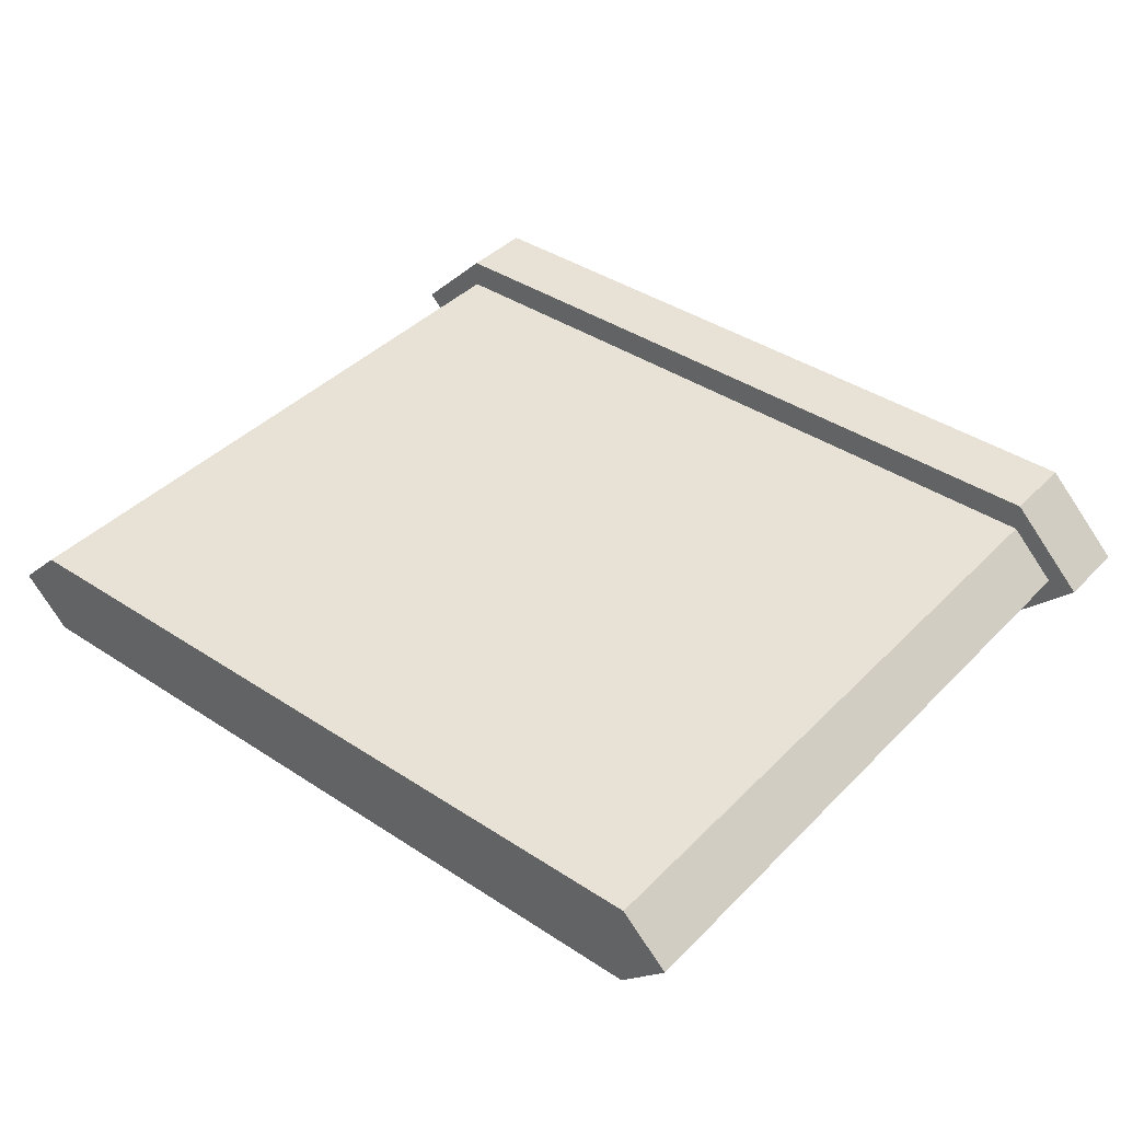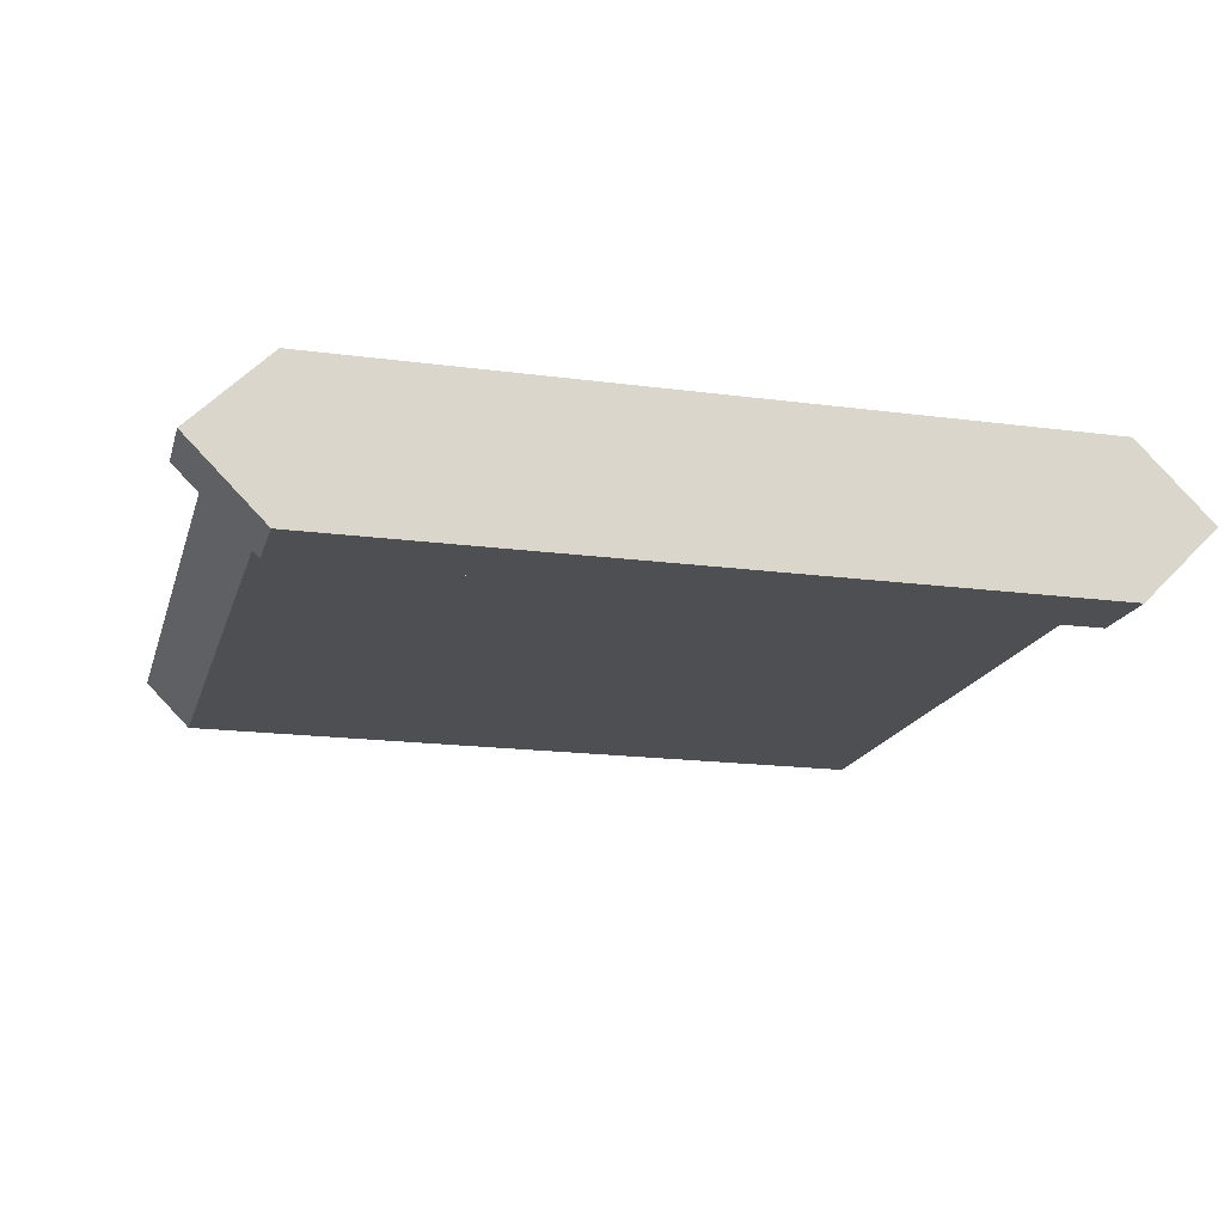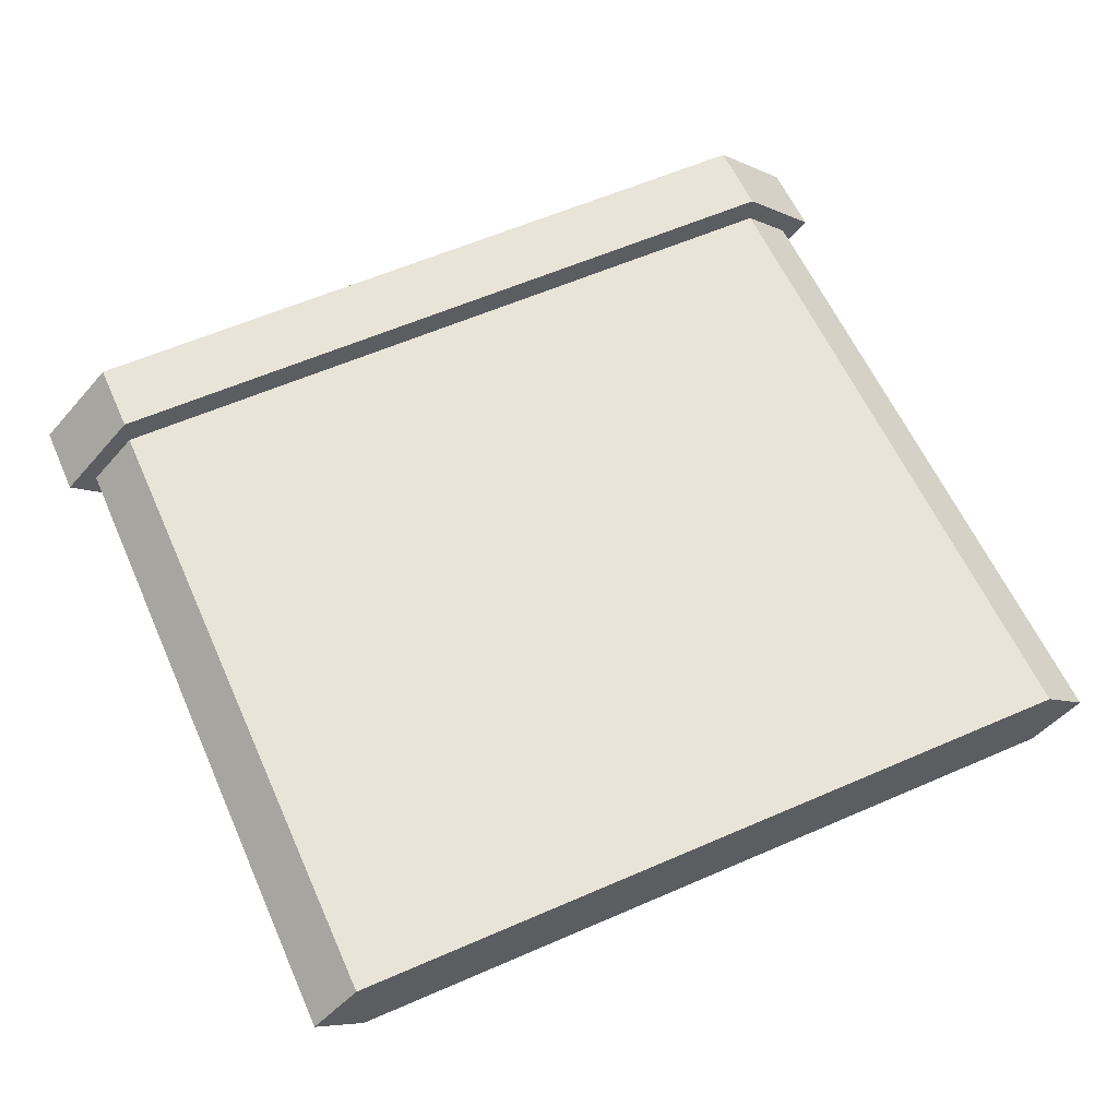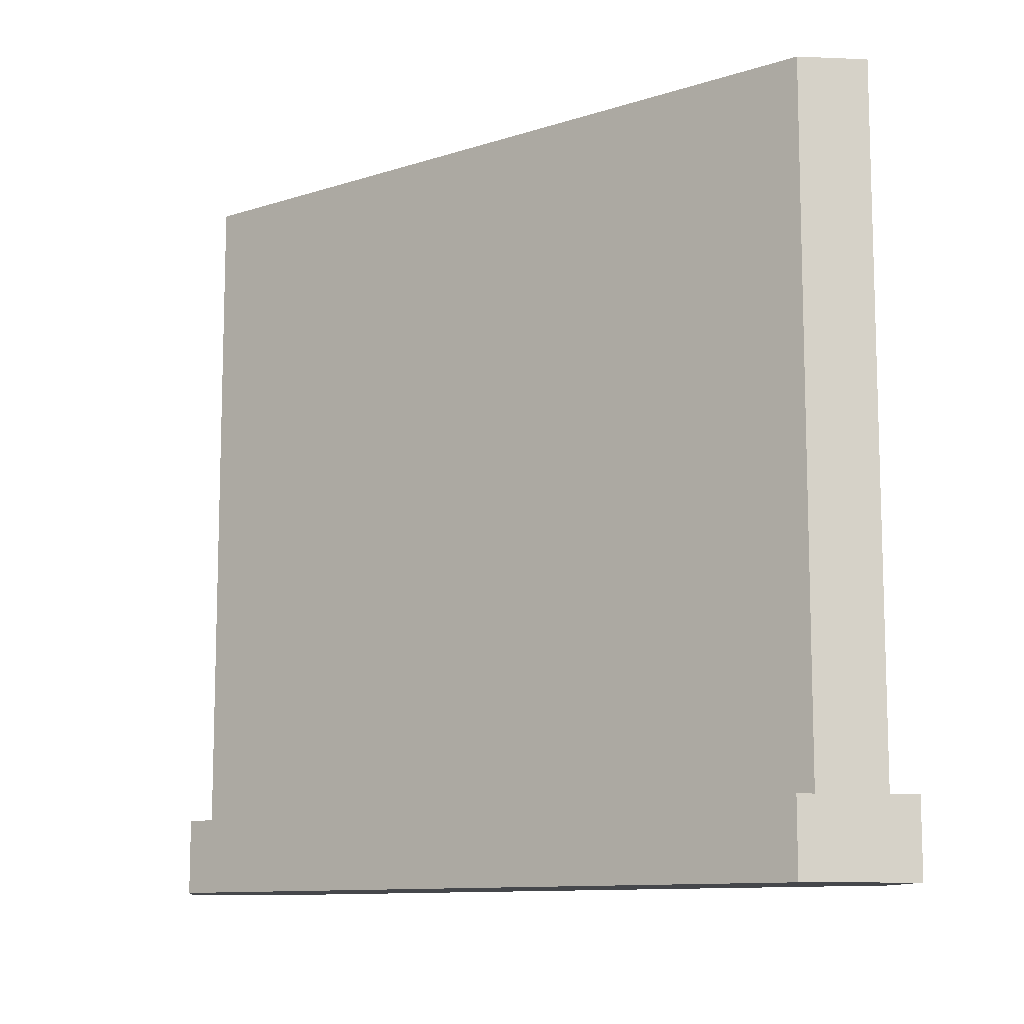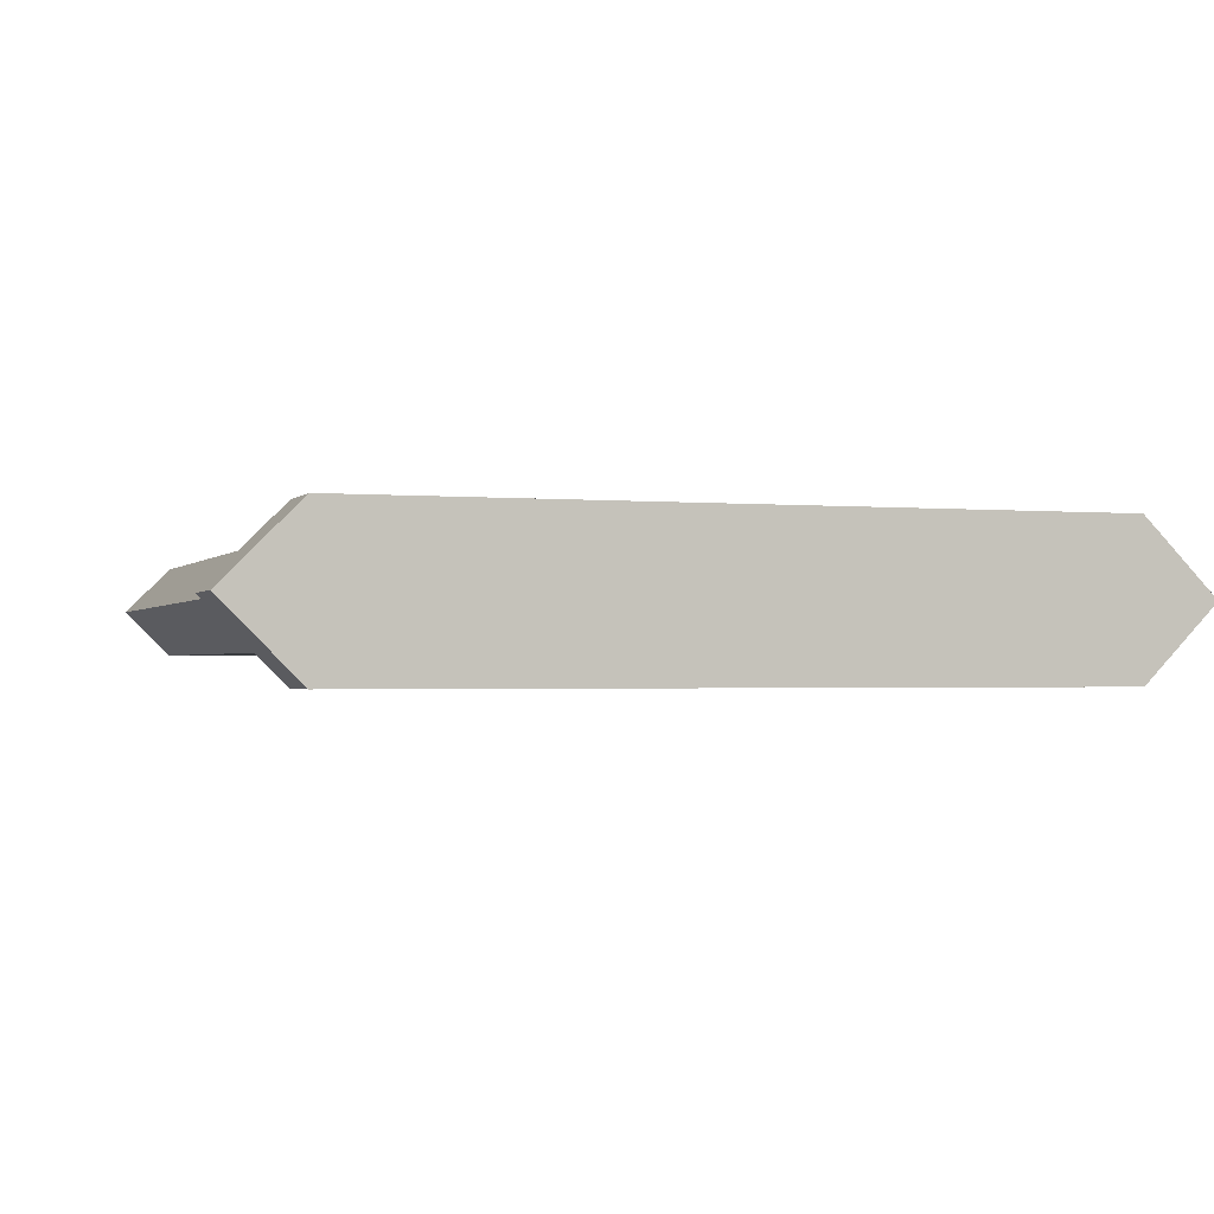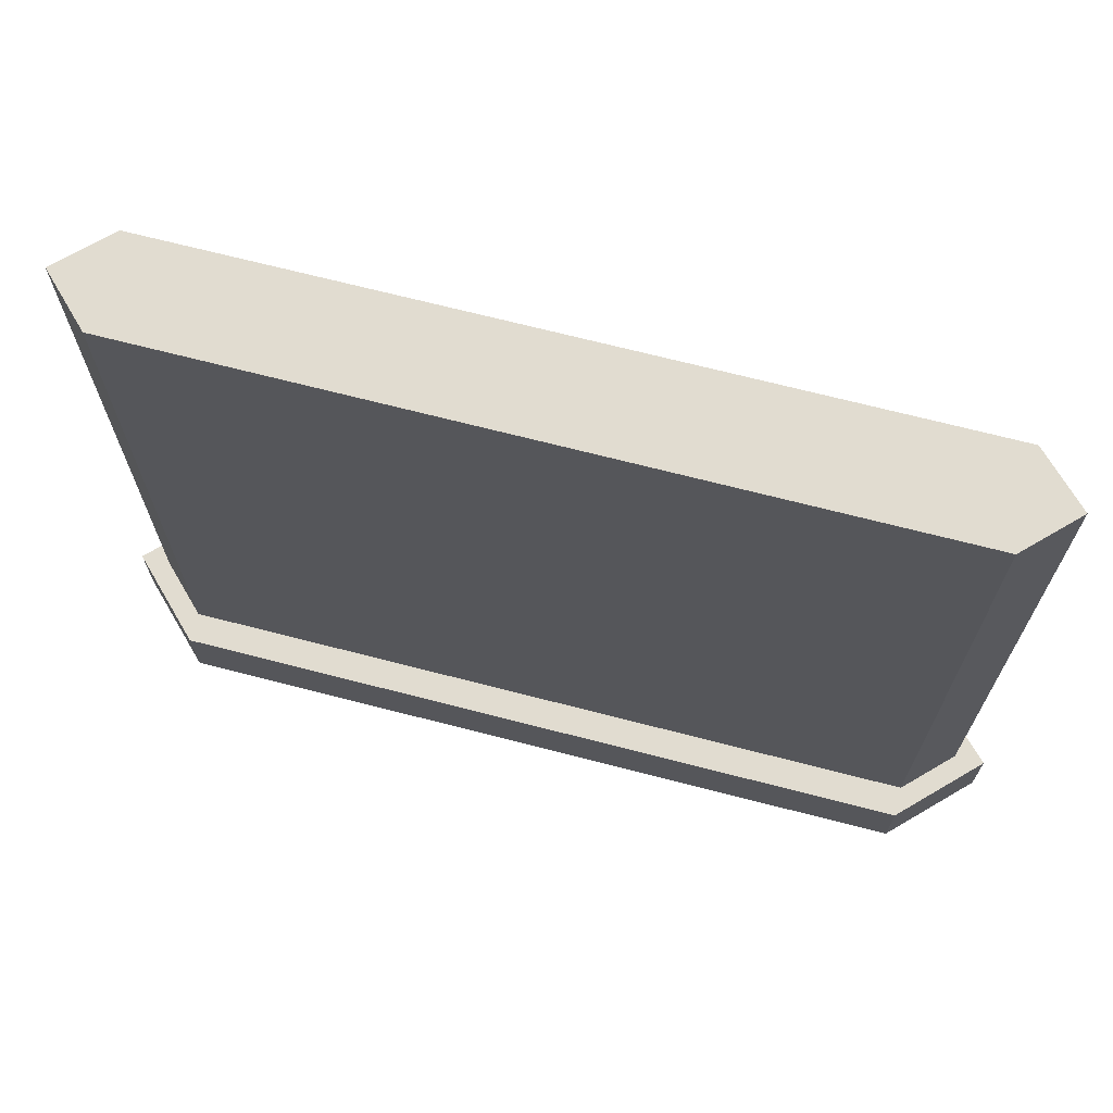
<metadata>
{"format":"obj","ext":"obj","renderer":"f3d","projection":"perspective","resolution":1024,"background":"white","views":[{"elev":40.1,"azim":-140.9,"up":"+Z"},{"elev":-17.6,"azim":-14.8,"up":"+Z"},{"elev":60.1,"azim":156.0,"up":"+Z"},{"elev":-10.6,"azim":-141.0,"up":"+Y"},{"elev":-1.5,"azim":-18.9,"up":"+Z"},{"elev":69.4,"azim":-165.5,"up":"+Y"}]}
</metadata>
<code>
g mergedBlocks
v -0.5625 0.1 -0.5
v -0.5625 1 -0.5
v -0.5 0.1 -0.4375
v -0.5 1 -0.4375
v 0.5625 0.1 -0.5
v 0.5 0.1 -0.4375
v 0.5625 1 -0.5
v 0.5 1 -0.4375
v 0.5 1 -0.5625
v 0.5 0.1 -0.5625
v -0.5 0.1 -0.5625
v -0.5 1 -0.5625
v -0.5 1.805e-16 -0.6025
v 0.5 1.805e-16 -0.6025
v -0.5 0.1 -0.6025
v 0.5 0.1 -0.6025
v -0.6025 1.805e-16 -0.5
v -0.6025 0.1 -0.5
v 0.6025 1.805e-16 -0.5
v 0.6025 0.1 -0.5
v 0.5 0.1 -0.3975
v 0.5 1.805e-16 -0.3975
v -0.5 1.805e-16 -0.3975
v -0.5 0.1 -0.3975
f 3 2 1
f 2 3 4
f 7 6 5
f 6 7 8
f 7 10 9
f 10 7 5
f 12 10 11
f 10 12 9
f 2 11 1
f 11 2 12
f 9 8 7
f 8 9 12
f 8 12 4
f 4 12 2
f 8 3 6
f 3 8 4
f 15 14 13
f 14 15 16
f 17 15 13
f 15 17 18
f 16 19 14
f 19 16 20
f 21 19 20
f 19 21 22
f 21 23 22
f 23 21 24
f 24 17 23
f 17 24 18
f 22 14 19
f 14 22 23
f 14 23 13
f 13 23 17
f 16 5 20
f 5 16 10
f 10 16 11
f 11 16 15
f 11 15 1
f 1 15 18
f 5 21 20
f 21 5 6
f 21 6 3
f 21 3 24
f 24 3 1
f 24 1 18

</code>
